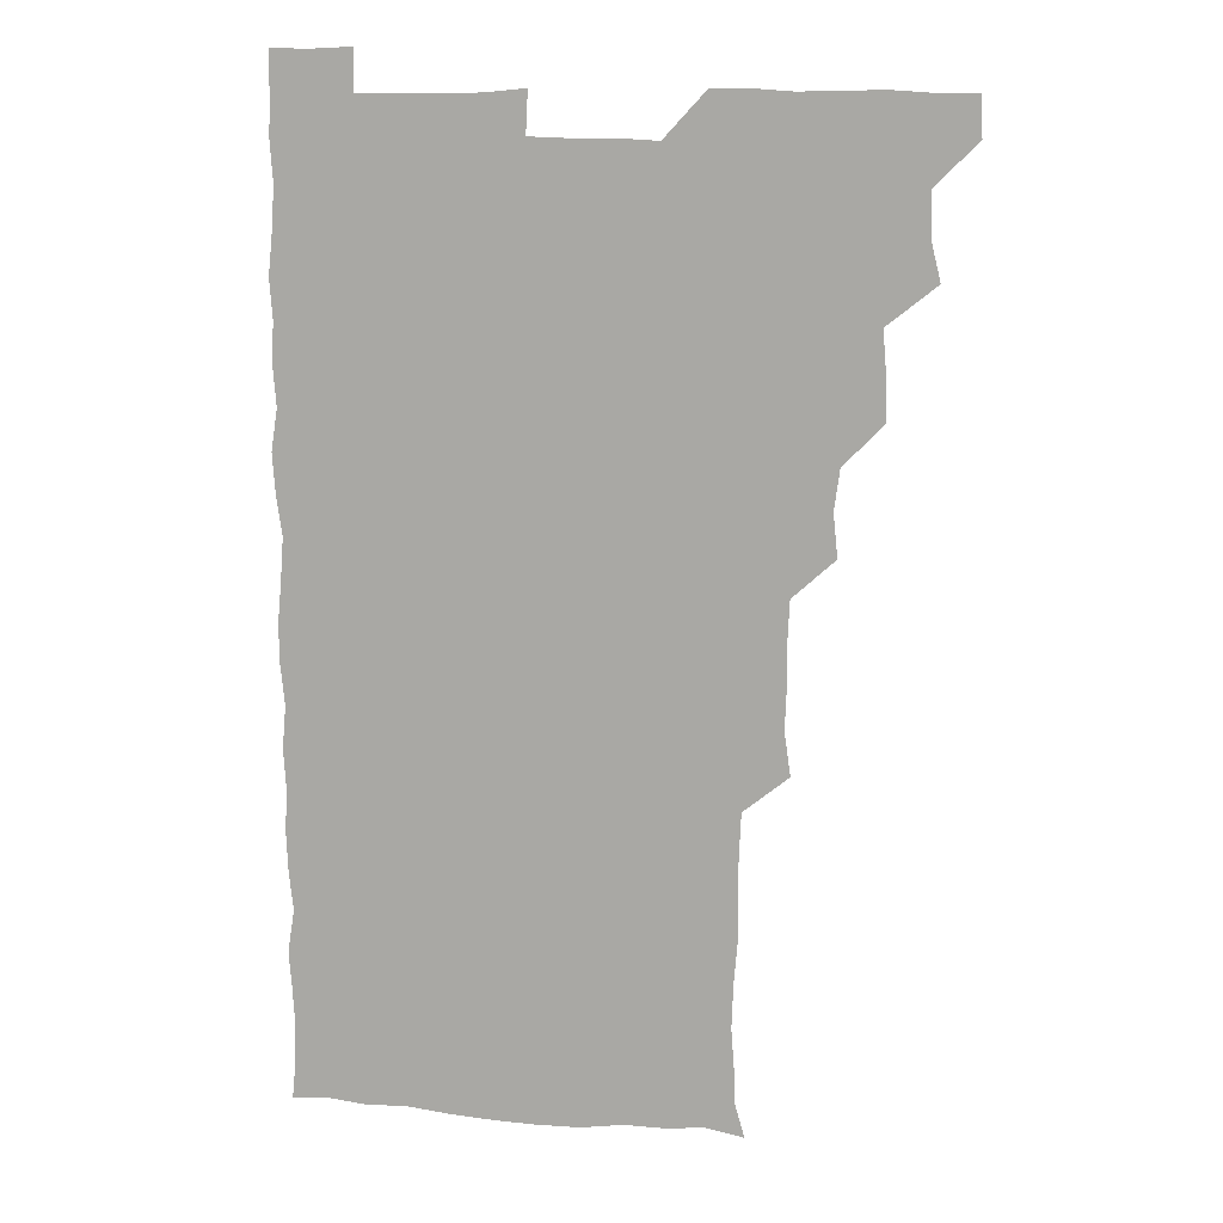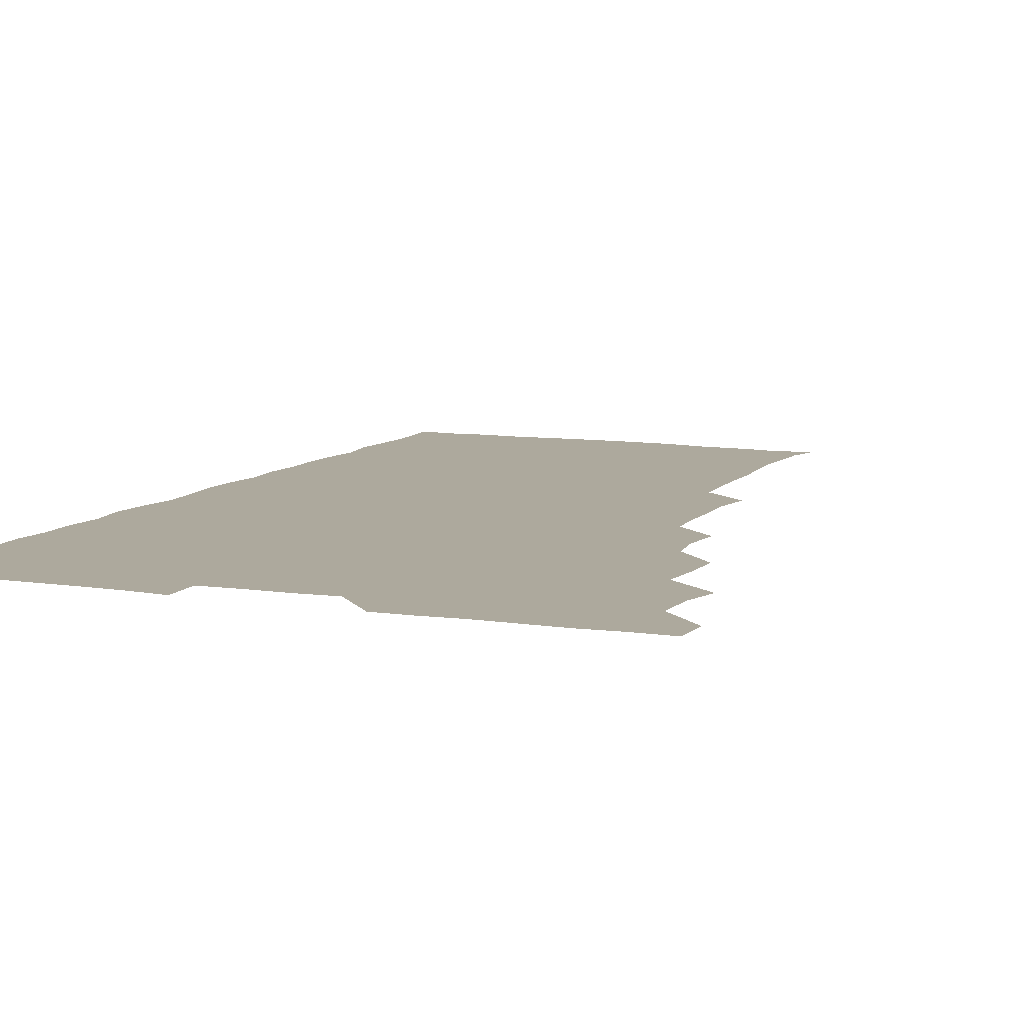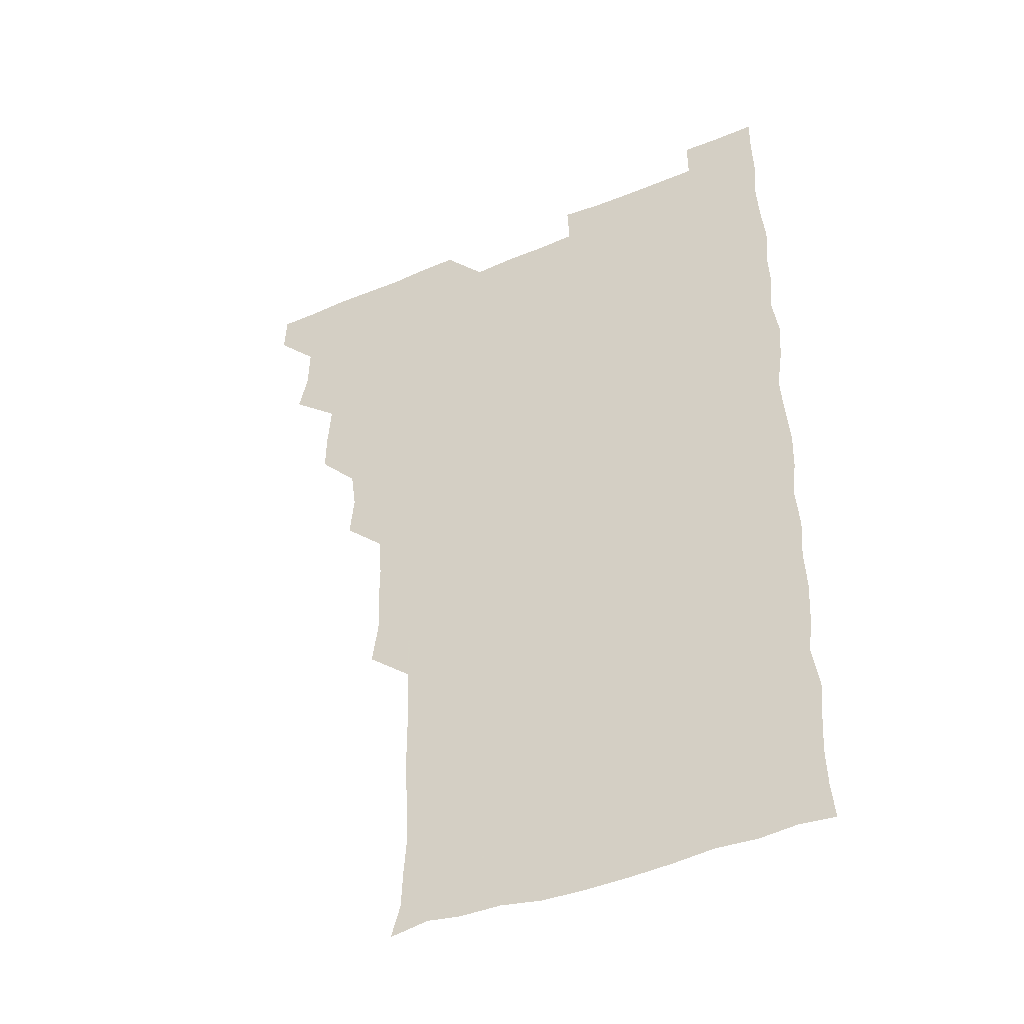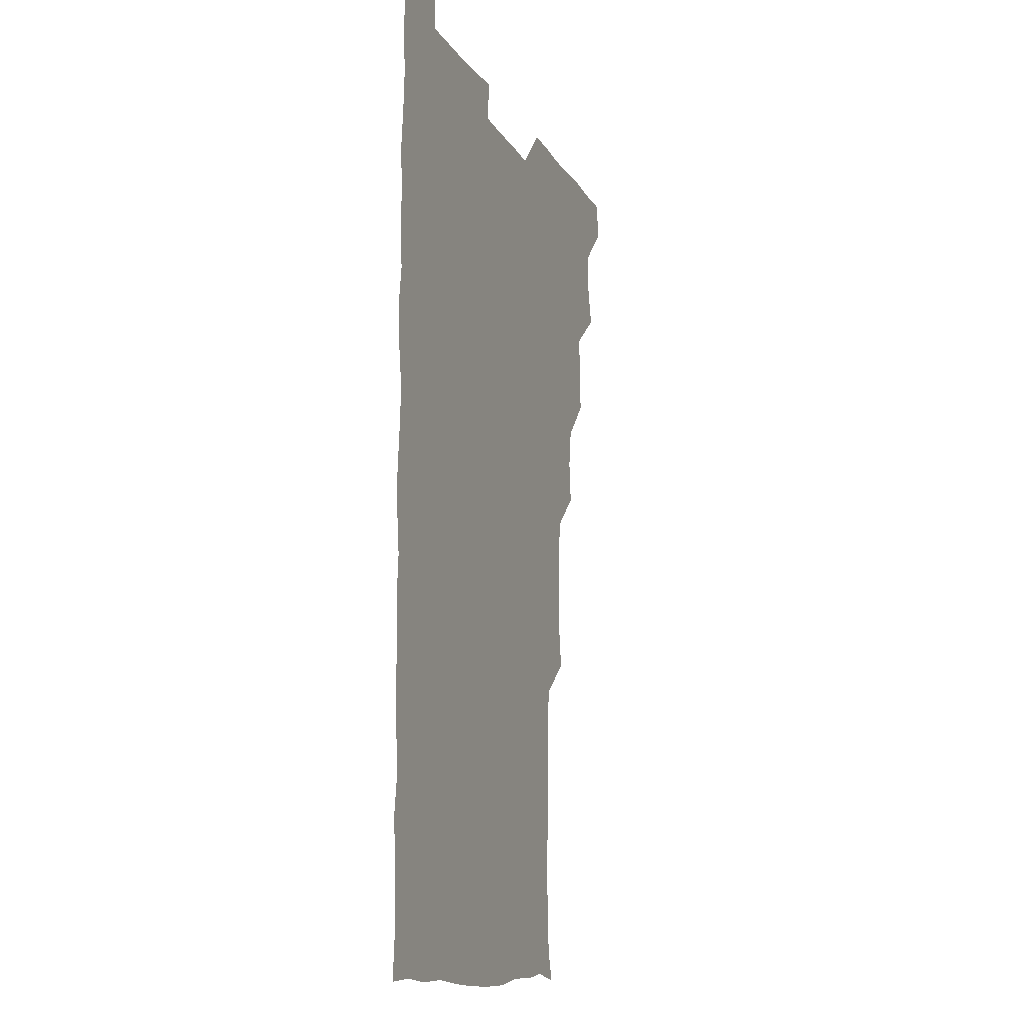
<metadata>
{"format":"obj","ext":"obj","renderer":"f3d","projection":"perspective","resolution":1024,"background":"white","views":[{"elev":11.3,"azim":-167.2,"up":"+Y"},{"elev":8.8,"azim":-156.9,"up":"+Z"},{"elev":-43.0,"azim":26.2,"up":"+Y"},{"elev":-12.2,"azim":109.7,"up":"+Y"}]}
</metadata>
<code>
v 480.4 541.2 0
v 481.1 555.8 0
v 492.5 495.1 0
v 495.9 509.2 0
v 496.3 525.4 0
v 496.7 540.5 0
v 496.1 555.9 0
v 509.3 449.2 0
v 509.5 463.8 0
v 510.8 480.6 0
v 513 496.7 0
v 511.1 510.8 0
v 512.2 525.7 0
v 511.8 540.3 0
v 510.7 556.9 0
v 524.6 403.1 0
v 526.2 419.1 0
v 524.1 433.9 0
v 527 451 0
v 526.5 466.2 0
v 525.7 480.8 0
v 526.4 496.1 0
v 526.8 511.1 0
v 526.9 525.6 0
v 526.8 539.9 0
v 525.7 556.6 0
v 539.4 327 0
v 541.7 343 0
v 541.1 357.6 0
v 541.1 373 0
v 540.3 388.9 0
v 540.6 405 0
v 540.8 420.4 0
v 542.6 437.2 0
v 540.9 450.9 0
v 541.8 466.3 0
v 542 481.4 0
v 540.8 496 0
v 541.5 510.8 0
v 541.5 525.5 0
v 541.4 540.1 0
v 541 556.4 0
v 553.9 194.7 0
v 557.4 206.8 0
v 557.9 219.5 0
v 559 235 0
v 558.3 251.3 0
v 557.1 266.6 0
v 557.2 282.3 0
v 557 297.2 0
v 556.2 313.5 0
v 556.9 330.8 0
v 556.6 345.5 0
v 556.6 360.6 0
v 556.4 375.7 0
v 556.2 390.8 0
v 556.8 406.6 0
v 556.6 421.6 0
v 556.2 436.3 0
v 557.4 452.2 0
v 556.2 466.2 0
v 556.6 481.3 0
v 557.5 496.1 0
v 556.5 511 0
v 556.1 525.9 0
v 556 540.6 0
v 555.8 557.4 0
v 568.7 197.3 0
v 569.6 208.5 0
v 573.3 226 0
v 573 241 0
v 572.6 255.7 0
v 572.7 271.2 0
v 571.9 285.5 0
v 570.9 299.5 0
v 572.2 317.1 0
v 572.1 332.1 0
v 571.9 346.5 0
v 572.2 361.9 0
v 571.2 376.2 0
v 571.9 392 0
v 571 406 0
v 571.8 421.9 0
v 571.2 436.4 0
v 571.5 451.6 0
v 571.4 466.4 0
v 571.6 481.4 0
v 571.3 496.1 0
v 571.9 510.6 0
v 571.4 525.3 0
v 570.8 540.4 0
v 569.5 557.5 0
v 581.4 195.5 0
v 586.6 212.9 0
v 587.9 228.6 0
v 586.9 241.9 0
v 587.9 258.8 0
v 587.1 272.3 0
v 586.5 286.4 0
v 587 302.5 0
v 586.5 316.6 0
v 585.8 330.6 0
v 587.3 348.2 0
v 586.8 361.8 0
v 586.3 376.4 0
v 586.4 391.7 0
v 586.6 406.8 0
v 586.8 422 0
v 586.2 436.4 0
v 586.3 451.4 0
v 586.9 467 0
v 586.6 481.3 0
v 586.3 496.1 0
v 586.3 510.8 0
v 585.9 526 0
v 585.3 540.5 0
v 597.6 195.5 0
v 601.6 212.2 0
v 601.7 227.6 0
v 601.7 242.4 0
v 601.7 257.2 0
v 601.3 271.5 0
v 601.4 287 0
v 601.4 301.8 0
v 601.4 317.3 0
v 601.9 333.3 0
v 601.2 345.9 0
v 601.4 362 0
v 601.3 377.1 0
v 601.8 392.9 0
v 601.3 406.5 0
v 601.5 421.8 0
v 601.3 436.5 0
v 601.1 451.4 0
v 601.2 466.3 0
v 601.3 481.2 0
v 601.6 496 0
v 601.3 510.9 0
v 600.8 526.3 0
v 600.5 541.4 0
v 613.5 193 0
v 616.3 213.2 0
v 616.6 228.1 0
v 616.3 242.1 0
v 616.4 257.6 0
v 616.2 271.8 0
v 616 286 0
v 616.1 302.4 0
v 616.4 318.1 0
v 616.3 332.7 0
v 616.1 346.3 0
v 616.2 361.9 0
v 616.2 376.7 0
v 616.1 392 0
v 615.9 405.7 0
v 616.3 422.1 0
v 616.1 436.4 0
v 616.2 451.8 0
v 616.2 466.5 0
v 616.1 481.1 0
v 616.2 496.1 0
v 616.4 510.8 0
v 616.7 525.2 0
v 615.9 541.3 0
v 629.9 192.6 0
v 630.9 212 0
v 630.9 227.8 0
v 631 242.7 0
v 631.1 257.8 0
v 631.1 272 0
v 631.2 287.5 0
v 631.2 302 0
v 631 317.2 0
v 630.9 332 0
v 631 346.8 0
v 631 361.6 0
v 631 377.3 0
v 630.9 391.6 0
v 631 406.6 0
v 631 422.2 0
v 631 436.5 0
v 631 451.6 0
v 631 466.4 0
v 631 481.1 0
v 631.1 496.1 0
v 631.2 510.7 0
v 631.4 525 0
v 631.2 541.8 0
v 630.5 557.6 0
v 645.8 192.9 0
v 645.7 212.8 0
v 645.7 228 0
v 645.8 241.7 0
v 645.5 257.8 0
v 646.1 272.6 0
v 645.9 287.1 0
v 645.8 303 0
v 645.9 317.4 0
v 645.9 331.5 0
v 645.8 346.2 0
v 645.8 362.2 0
v 645.8 377.1 0
v 645.7 391.9 0
v 645.8 406.8 0
v 645.6 422.1 0
v 645.8 436.7 0
v 645.7 451.7 0
v 645.9 466.4 0
v 646 481.6 0
v 646.1 496.2 0
v 646 510.7 0
v 646.1 525.6 0
v 646.1 540.8 0
v 645 556.2 0
v 662.2 193.7 0
v 660.7 212.3 0
v 660.6 227.3 0
v 660.2 242.6 0
v 661.9 254.3 0
v 660.6 272 0
v 660.6 286.8 0
v 660.7 301.7 0
v 660.5 317.3 0
v 660.5 332.2 0
v 660.6 347 0
v 660.5 362.1 0
v 660.5 377.1 0
v 660.6 391.6 0
v 660.4 406.9 0
v 660.7 421.6 0
v 660.6 436.8 0
v 660.9 451.2 0
v 660.7 466.6 0
v 660.8 481.4 0
v 660.7 496.3 0
v 660.9 511.1 0
v 660.9 525.9 0
v 661.1 540.4 0
v 660.3 555.8 0
v 678.3 195.2 0
v 675.9 211.7 0
v 675 228.5 0
v 675.7 241.4 0
v 675.6 256.2 0
v 674.3 274.1 0
v 675.2 287.2 0
v 674.8 303.3 0
v 674.8 318 0
v 675 332.4 0
v 675.3 346.9 0
v 674.7 362.9 0
v 675.2 377 0
v 675.1 391.9 0
v 676.1 406 0
v 675.7 421.2 0
v 675.2 436.9 0
v 675.6 451.5 0
v 675.6 466.4 0
v 675.1 482 0
v 675.4 496.4 0
v 675.6 511.1 0
v 675.9 526 0
v 675.9 540.9 0
v 675.8 555.8 0
v 694.2 194.5 0
v 691 211 0
v 689 228.6 0
v 689.9 242.3 0
v 689.6 258.1 0
v 690.1 271.9 0
v 689.4 287.9 0
v 690 301.9 0
v 688.5 318.5 0
v 689.9 331.9 0
v 689.7 347 0
v 690.4 361.6 0
v 689.6 377.1 0
v 689.9 391.6 0
v 690.4 406.2 0
v 689.9 421.9 0
v 690.6 436.2 0
v 690.2 451.6 0
v 690.3 466.4 0
v 690.1 481.6 0
v 690.5 496.2 0
v 690.3 511.2 0
v 690.7 526 0
v 690.8 540.7 0
v 690.9 555.8 0
v 690.9 571.3 0
v 708.4 195.8 0
v 705.6 211.2 0
v 705.5 225.6 0
v 705.3 240.8 0
v 703.8 257.2 0
v 704.3 271.1 0
v 704.7 286.2 0
v 704.2 301.6 0
v 704.9 315.9 0
v 704.8 331 0
v 704.7 345.9 0
v 706 360.5 0
v 705.4 375.8 0
v 704.8 390.8 0
v 705.1 405.8 0
v 704.8 421.6 0
v 704.2 436.7 0
v 705.6 450.5 0
v 705.6 465.9 0
v 704 481.7 0
v 705.4 496 0
v 705.3 510.9 0
v 705.3 526 0
v 705.2 540.6 0
v 706 555.8 0
v 706 570.7 0
v 722 194.8 0
v 720.7 208.2 0
v 720.3 222.6 0
v 721.1 236.5 0
v 722.3 250.6 0
v 719.8 266.6 0
v 721.4 281.3 0
v 722.1 296.1 0
v 721.3 311.6 0
v 722.3 326.6 0
v 721 342.6 0
v 722.6 357.4 0
v 722.9 371.8 0
v 721.5 387.2 0
v 720.3 403.5 0
v 722.5 418.5 0
v 723.7 433.2 0
v 721.3 448.9 0
v 722.5 463.6 0
v 721.9 479.2 0
v 723 493.8 0
v 721.5 509.3 0
v 720.4 525.5 0
v 721.5 540.8 0
v 721 555.9 0
v 721 571 0
f 5 6 1
f 1 6 2
f 6 7 2
f 10 11 3
f 3 11 4
f 11 12 4
f 4 12 5
f 12 13 5
f 5 13 6
f 13 14 6
f 6 14 7
f 14 15 7
f 18 19 8
f 8 19 9
f 19 20 9
f 9 20 10
f 20 21 10
f 10 21 11
f 21 22 11
f 11 22 12
f 22 23 12
f 12 23 13
f 23 24 13
f 13 24 14
f 24 25 14
f 14 25 15
f 25 26 15
f 31 32 16
f 16 32 17
f 32 33 17
f 17 33 18
f 33 34 18
f 18 34 19
f 34 35 19
f 19 35 20
f 35 36 20
f 20 36 21
f 36 37 21
f 21 37 22
f 37 38 22
f 22 38 23
f 38 39 23
f 23 39 24
f 39 40 24
f 24 40 25
f 40 41 25
f 25 41 26
f 41 42 26
f 51 52 27
f 27 52 28
f 52 53 28
f 28 53 29
f 53 54 29
f 29 54 30
f 54 55 30
f 30 55 31
f 55 56 31
f 31 56 32
f 56 57 32
f 32 57 33
f 57 58 33
f 33 58 34
f 58 59 34
f 34 59 35
f 59 60 35
f 35 60 36
f 60 61 36
f 36 61 37
f 61 62 37
f 37 62 38
f 62 63 38
f 38 63 39
f 63 64 39
f 39 64 40
f 64 65 40
f 40 65 41
f 65 66 41
f 41 66 42
f 66 67 42
f 43 68 44
f 68 69 44
f 44 69 45
f 69 70 45
f 45 70 46
f 70 71 46
f 46 71 47
f 71 72 47
f 47 72 48
f 72 73 48
f 48 73 49
f 73 74 49
f 49 74 50
f 74 75 50
f 50 75 51
f 75 76 51
f 51 76 52
f 76 77 52
f 52 77 53
f 77 78 53
f 53 78 54
f 78 79 54
f 54 79 55
f 79 80 55
f 55 80 56
f 80 81 56
f 56 81 57
f 81 82 57
f 57 82 58
f 82 83 58
f 58 83 59
f 83 84 59
f 59 84 60
f 84 85 60
f 60 85 61
f 85 86 61
f 61 86 62
f 86 87 62
f 62 87 63
f 87 88 63
f 63 88 64
f 88 89 64
f 64 89 65
f 89 90 65
f 65 90 66
f 90 91 66
f 66 91 67
f 91 92 67
f 68 93 69
f 93 94 69
f 69 94 70
f 94 95 70
f 70 95 71
f 95 96 71
f 71 96 72
f 96 97 72
f 72 97 73
f 97 98 73
f 73 98 74
f 98 99 74
f 74 99 75
f 99 100 75
f 75 100 76
f 100 101 76
f 76 101 77
f 101 102 77
f 77 102 78
f 102 103 78
f 78 103 79
f 103 104 79
f 79 104 80
f 104 105 80
f 80 105 81
f 105 106 81
f 81 106 82
f 106 107 82
f 82 107 83
f 107 108 83
f 83 108 84
f 108 109 84
f 84 109 85
f 109 110 85
f 85 110 86
f 110 111 86
f 86 111 87
f 111 112 87
f 87 112 88
f 112 113 88
f 88 113 89
f 113 114 89
f 89 114 90
f 114 115 90
f 90 115 91
f 115 116 91
f 91 116 92
f 93 117 94
f 117 118 94
f 94 118 95
f 118 119 95
f 95 119 96
f 119 120 96
f 96 120 97
f 120 121 97
f 97 121 98
f 121 122 98
f 98 122 99
f 122 123 99
f 99 123 100
f 123 124 100
f 100 124 101
f 124 125 101
f 101 125 102
f 125 126 102
f 102 126 103
f 126 127 103
f 103 127 104
f 127 128 104
f 104 128 105
f 128 129 105
f 105 129 106
f 129 130 106
f 106 130 107
f 130 131 107
f 107 131 108
f 131 132 108
f 108 132 109
f 132 133 109
f 109 133 110
f 133 134 110
f 110 134 111
f 134 135 111
f 111 135 112
f 135 136 112
f 112 136 113
f 136 137 113
f 113 137 114
f 137 138 114
f 114 138 115
f 138 139 115
f 115 139 116
f 139 140 116
f 117 141 118
f 141 142 118
f 118 142 119
f 142 143 119
f 119 143 120
f 143 144 120
f 120 144 121
f 144 145 121
f 121 145 122
f 145 146 122
f 122 146 123
f 146 147 123
f 123 147 124
f 147 148 124
f 124 148 125
f 148 149 125
f 125 149 126
f 149 150 126
f 126 150 127
f 150 151 127
f 127 151 128
f 151 152 128
f 128 152 129
f 152 153 129
f 129 153 130
f 153 154 130
f 130 154 131
f 154 155 131
f 131 155 132
f 155 156 132
f 132 156 133
f 156 157 133
f 133 157 134
f 157 158 134
f 134 158 135
f 158 159 135
f 135 159 136
f 159 160 136
f 136 160 137
f 160 161 137
f 137 161 138
f 161 162 138
f 138 162 139
f 162 163 139
f 139 163 140
f 163 164 140
f 141 165 142
f 165 166 142
f 142 166 143
f 166 167 143
f 143 167 144
f 167 168 144
f 144 168 145
f 168 169 145
f 145 169 146
f 169 170 146
f 146 170 147
f 170 171 147
f 147 171 148
f 171 172 148
f 148 172 149
f 172 173 149
f 149 173 150
f 173 174 150
f 150 174 151
f 174 175 151
f 151 175 152
f 175 176 152
f 152 176 153
f 176 177 153
f 153 177 154
f 177 178 154
f 154 178 155
f 178 179 155
f 155 179 156
f 179 180 156
f 156 180 157
f 180 181 157
f 157 181 158
f 181 182 158
f 158 182 159
f 182 183 159
f 159 183 160
f 183 184 160
f 160 184 161
f 184 185 161
f 161 185 162
f 185 186 162
f 162 186 163
f 186 187 163
f 163 187 164
f 187 188 164
f 165 190 166
f 190 191 166
f 166 191 167
f 191 192 167
f 167 192 168
f 192 193 168
f 168 193 169
f 193 194 169
f 169 194 170
f 194 195 170
f 170 195 171
f 195 196 171
f 171 196 172
f 196 197 172
f 172 197 173
f 197 198 173
f 173 198 174
f 198 199 174
f 174 199 175
f 199 200 175
f 175 200 176
f 200 201 176
f 176 201 177
f 201 202 177
f 177 202 178
f 202 203 178
f 178 203 179
f 203 204 179
f 179 204 180
f 204 205 180
f 180 205 181
f 205 206 181
f 181 206 182
f 206 207 182
f 182 207 183
f 207 208 183
f 183 208 184
f 208 209 184
f 184 209 185
f 209 210 185
f 185 210 186
f 210 211 186
f 186 211 187
f 211 212 187
f 187 212 188
f 212 213 188
f 188 213 189
f 213 214 189
f 190 215 191
f 215 216 191
f 191 216 192
f 216 217 192
f 192 217 193
f 217 218 193
f 193 218 194
f 218 219 194
f 194 219 195
f 219 220 195
f 195 220 196
f 220 221 196
f 196 221 197
f 221 222 197
f 197 222 198
f 222 223 198
f 198 223 199
f 223 224 199
f 199 224 200
f 224 225 200
f 200 225 201
f 225 226 201
f 201 226 202
f 226 227 202
f 202 227 203
f 227 228 203
f 203 228 204
f 228 229 204
f 204 229 205
f 229 230 205
f 205 230 206
f 230 231 206
f 206 231 207
f 231 232 207
f 207 232 208
f 232 233 208
f 208 233 209
f 233 234 209
f 209 234 210
f 234 235 210
f 210 235 211
f 235 236 211
f 211 236 212
f 236 237 212
f 212 237 213
f 237 238 213
f 213 238 214
f 238 239 214
f 215 240 216
f 240 241 216
f 216 241 217
f 241 242 217
f 217 242 218
f 242 243 218
f 218 243 219
f 243 244 219
f 219 244 220
f 244 245 220
f 220 245 221
f 245 246 221
f 221 246 222
f 246 247 222
f 222 247 223
f 247 248 223
f 223 248 224
f 248 249 224
f 224 249 225
f 249 250 225
f 225 250 226
f 250 251 226
f 226 251 227
f 251 252 227
f 227 252 228
f 252 253 228
f 228 253 229
f 253 254 229
f 229 254 230
f 254 255 230
f 230 255 231
f 255 256 231
f 231 256 232
f 256 257 232
f 232 257 233
f 257 258 233
f 233 258 234
f 258 259 234
f 234 259 235
f 259 260 235
f 235 260 236
f 260 261 236
f 236 261 237
f 261 262 237
f 237 262 238
f 262 263 238
f 238 263 239
f 263 264 239
f 240 265 241
f 265 266 241
f 241 266 242
f 266 267 242
f 242 267 243
f 267 268 243
f 243 268 244
f 268 269 244
f 244 269 245
f 269 270 245
f 245 270 246
f 270 271 246
f 246 271 247
f 271 272 247
f 247 272 248
f 272 273 248
f 248 273 249
f 273 274 249
f 249 274 250
f 274 275 250
f 250 275 251
f 275 276 251
f 251 276 252
f 276 277 252
f 252 277 253
f 277 278 253
f 253 278 254
f 278 279 254
f 254 279 255
f 279 280 255
f 255 280 256
f 280 281 256
f 256 281 257
f 281 282 257
f 257 282 258
f 282 283 258
f 258 283 259
f 283 284 259
f 259 284 260
f 284 285 260
f 260 285 261
f 285 286 261
f 261 286 262
f 286 287 262
f 262 287 263
f 287 288 263
f 263 288 264
f 288 289 264
f 265 291 266
f 291 292 266
f 266 292 267
f 292 293 267
f 267 293 268
f 293 294 268
f 268 294 269
f 294 295 269
f 269 295 270
f 295 296 270
f 270 296 271
f 296 297 271
f 271 297 272
f 297 298 272
f 272 298 273
f 298 299 273
f 273 299 274
f 299 300 274
f 274 300 275
f 300 301 275
f 275 301 276
f 301 302 276
f 276 302 277
f 302 303 277
f 277 303 278
f 303 304 278
f 278 304 279
f 304 305 279
f 279 305 280
f 305 306 280
f 280 306 281
f 306 307 281
f 281 307 282
f 307 308 282
f 282 308 283
f 308 309 283
f 283 309 284
f 309 310 284
f 284 310 285
f 310 311 285
f 285 311 286
f 311 312 286
f 286 312 287
f 312 313 287
f 287 313 288
f 313 314 288
f 288 314 289
f 314 315 289
f 289 315 290
f 315 316 290
f 291 317 292
f 317 318 292
f 292 318 293
f 318 319 293
f 293 319 294
f 319 320 294
f 294 320 295
f 320 321 295
f 295 321 296
f 321 322 296
f 296 322 297
f 322 323 297
f 297 323 298
f 323 324 298
f 298 324 299
f 324 325 299
f 299 325 300
f 325 326 300
f 300 326 301
f 326 327 301
f 301 327 302
f 327 328 302
f 302 328 303
f 328 329 303
f 303 329 304
f 329 330 304
f 304 330 305
f 330 331 305
f 305 331 306
f 331 332 306
f 306 332 307
f 332 333 307
f 307 333 308
f 333 334 308
f 308 334 309
f 334 335 309
f 309 335 310
f 335 336 310
f 310 336 311
f 336 337 311
f 311 337 312
f 337 338 312
f 312 338 313
f 338 339 313
f 313 339 314
f 339 340 314
f 314 340 315
f 340 341 315
f 315 341 316
f 341 342 316

</code>
